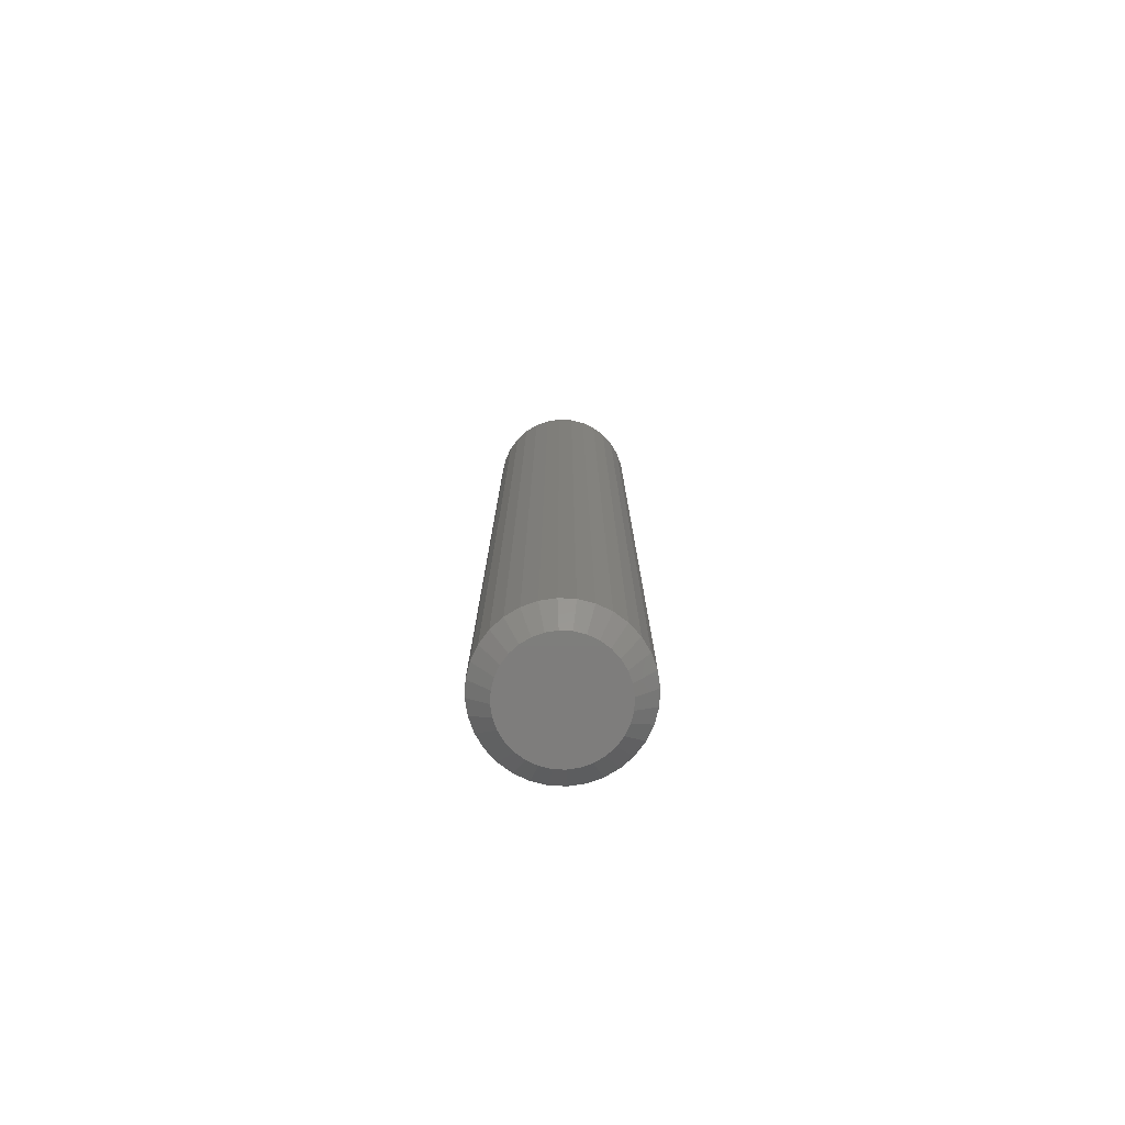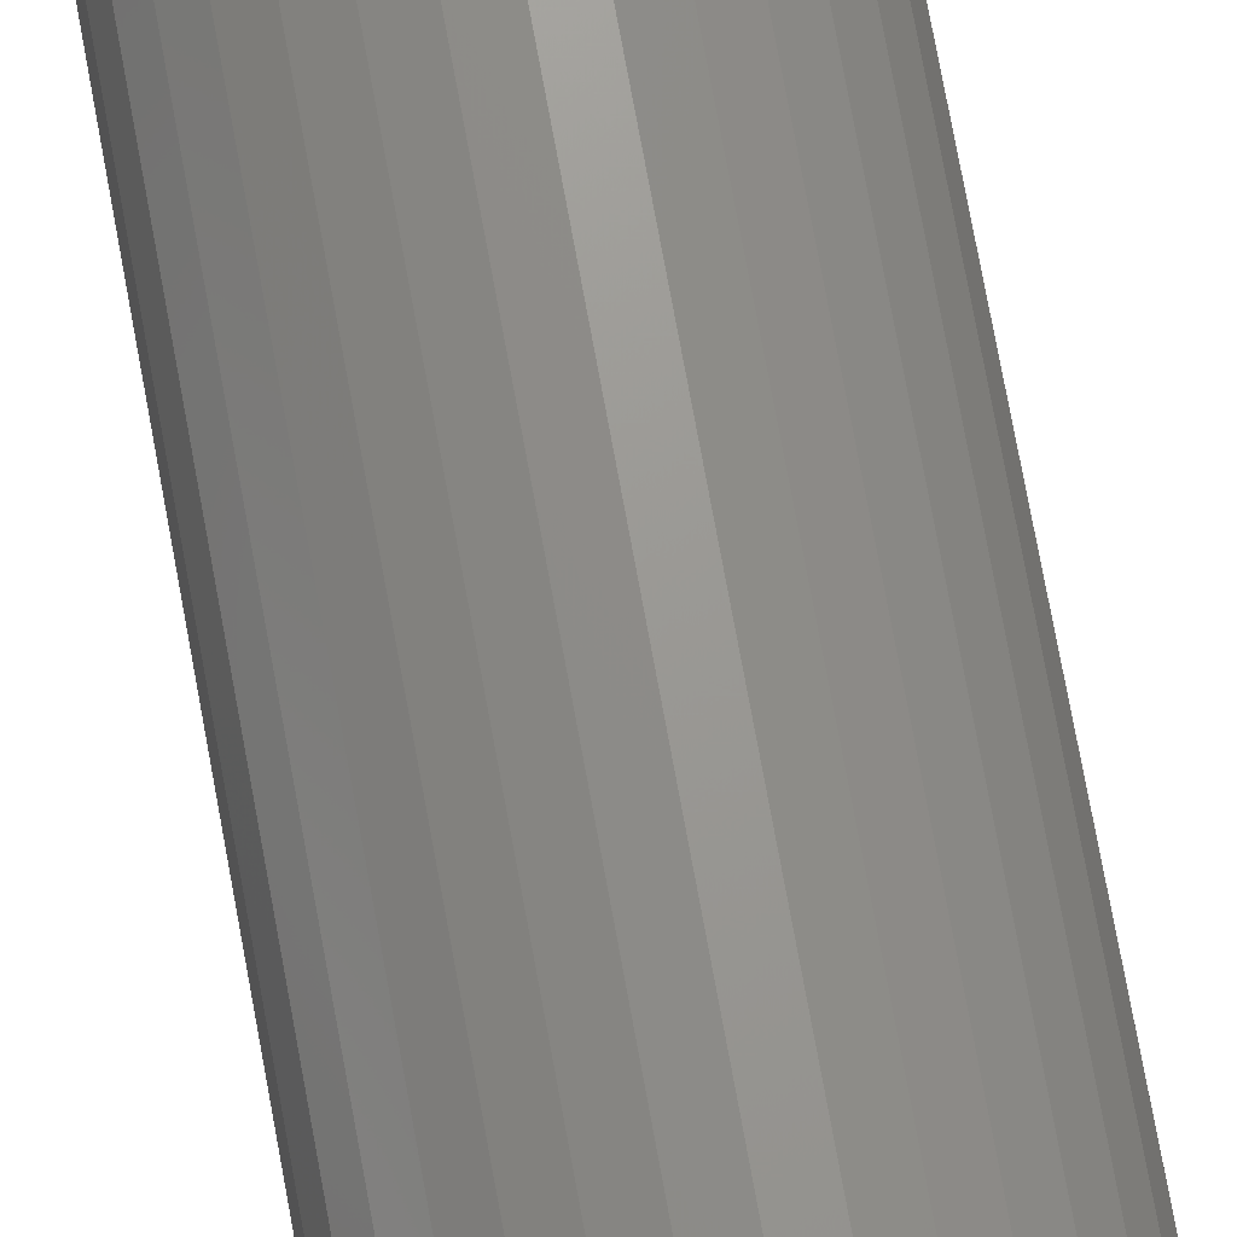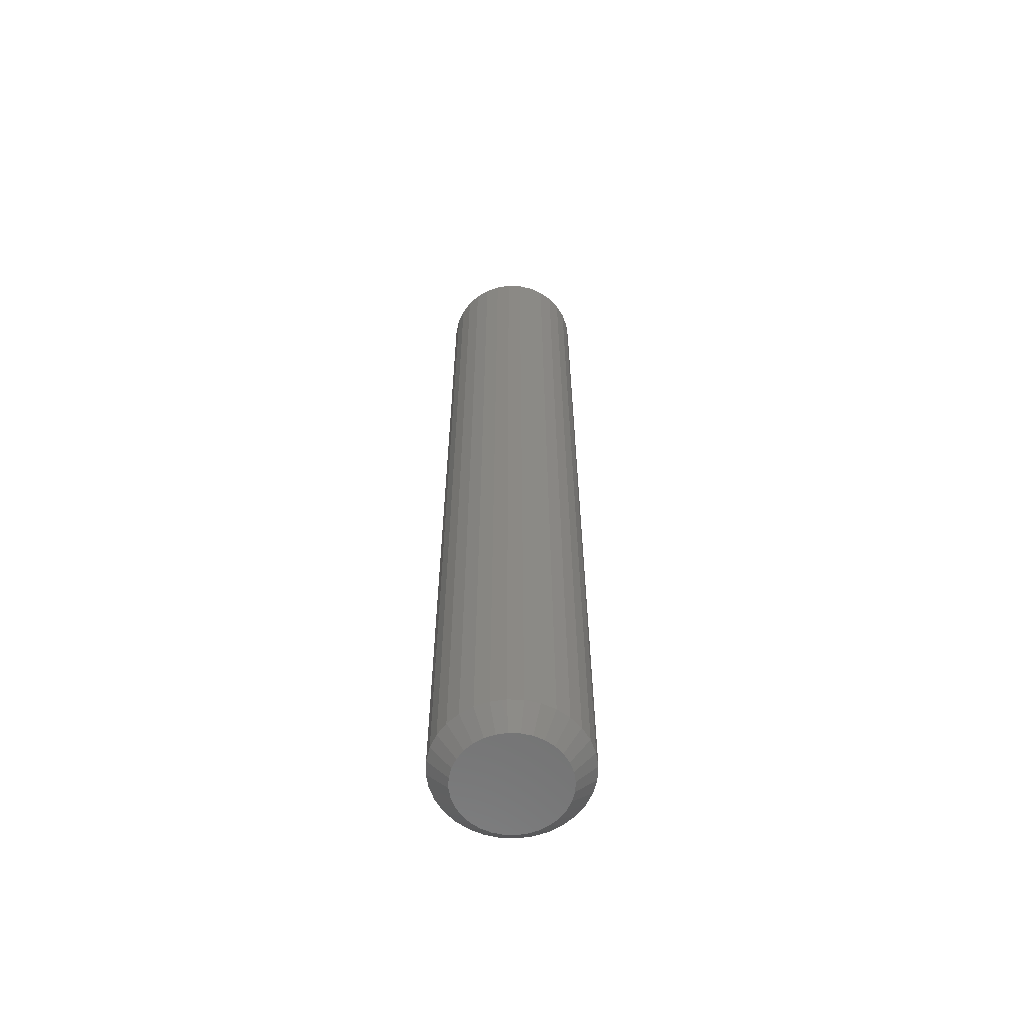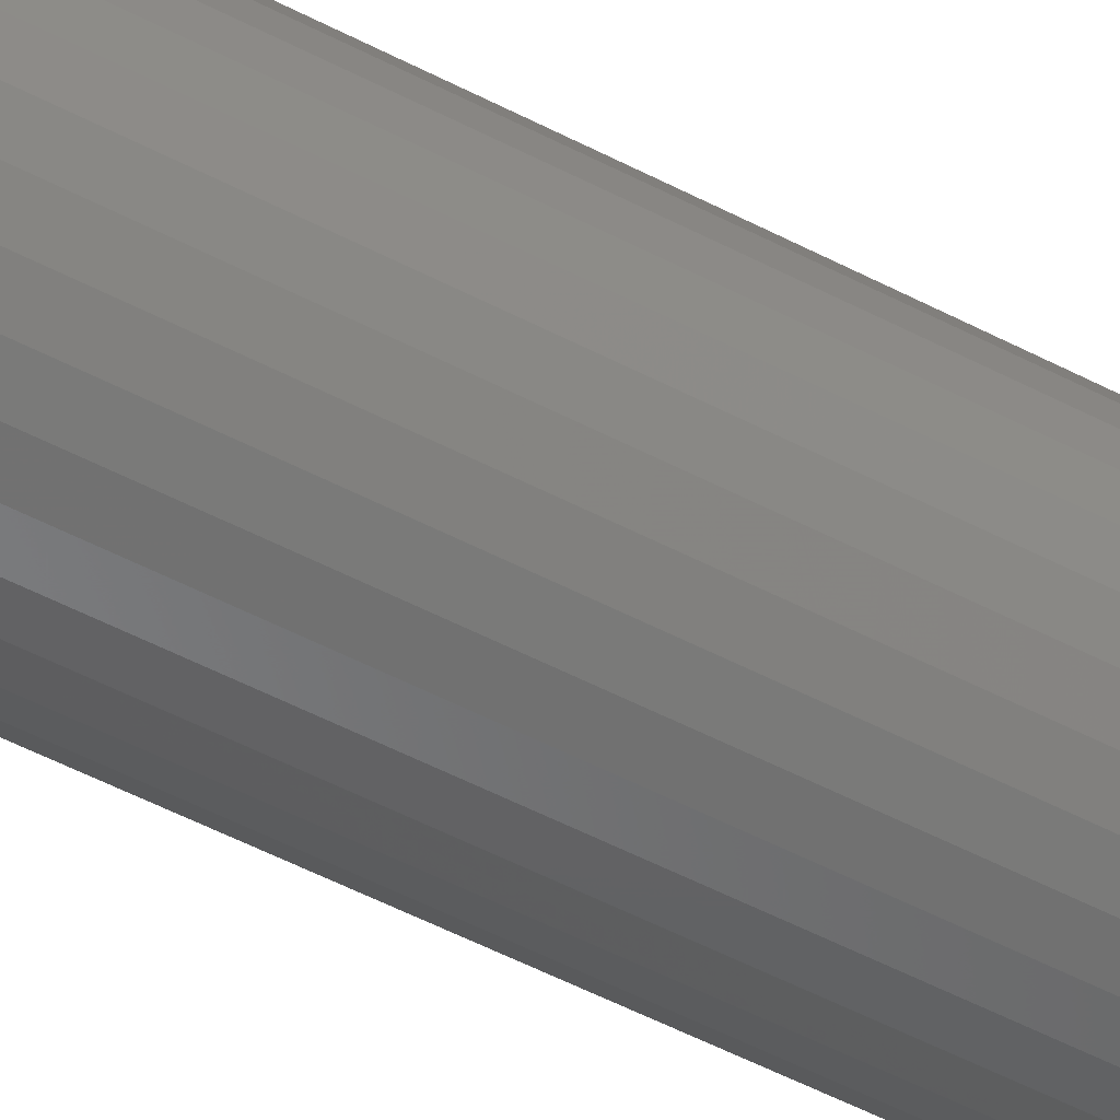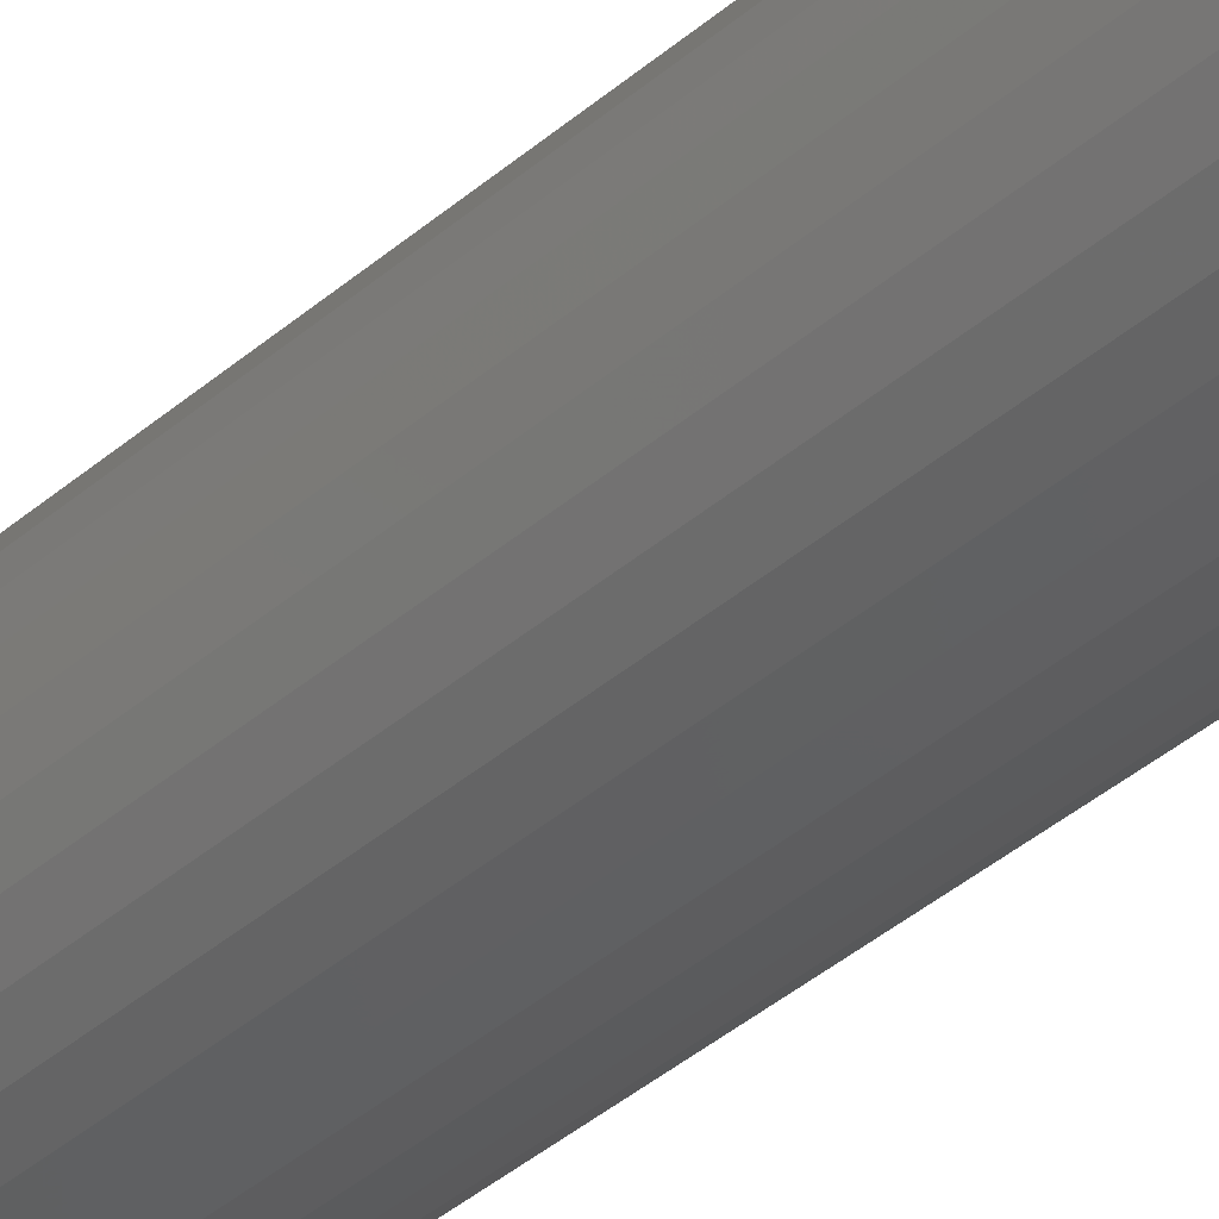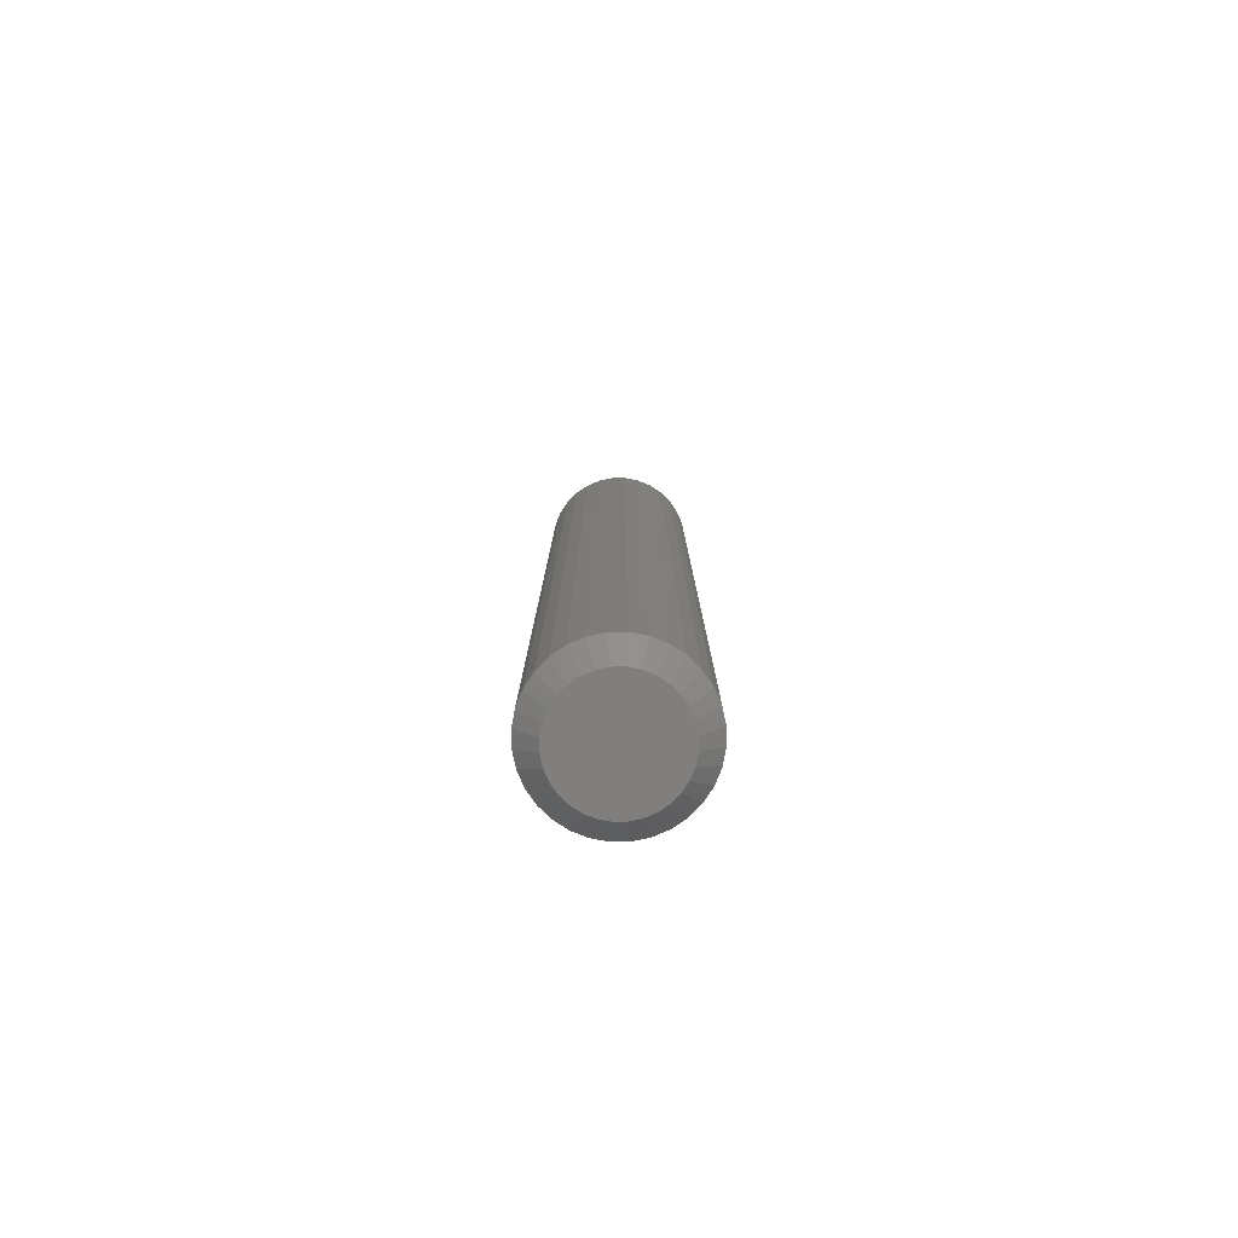
<metadata>
{"format":"stl","ext":"stl","renderer":"f3d","projection":"perspective","resolution":1024,"background":"white","views":[{"elev":-77.6,"azim":2.9,"up":"+Z"},{"elev":71.3,"azim":169.8,"up":"+Y"},{"elev":-61.2,"azim":-97.9,"up":"+Z"},{"elev":-48.8,"azim":59.2,"up":"+Y"},{"elev":-36.9,"azim":-41.4,"up":"+Y"},{"elev":-79.8,"azim":141.4,"up":"+Z"}]}
</metadata>
<code>
# stl→obj: 96 verts, 188 faces
v -0.01552 0.03905 0
v -0.007589 0.04146 0
v 0.0006579 0.04227 0
v 0.008904 0.04146 0
v 0.01683 0.03905 0
v -0.02283 0.03515 0
v 0.02414 0.03515 0
v -0.02923 0.02989 0
v 0.03055 0.02989 0
v -0.03449 0.02348 0
v 0.0358 0.02348 0
v -0.03839 0.01618 0
v 0.03971 0.01618 0
v -0.0408 0.008246 0
v 0.04212 0.008246 0
v 0.03971 -0.01618 0
v -0.03839 -0.01618 0
v 0.04212 -0.008246 0
v -0.03449 -0.02348 0
v 0.0358 -0.02348 0
v -0.02923 -0.02989 0
v 0.03055 -0.02989 0
v -0.02283 -0.03515 0
v 0.02414 -0.03515 0
v -0.01552 -0.03905 0
v 0.01683 -0.03905 0
v -0.007589 -0.04146 0
v 0.0006579 -0.04227 0
v 0.008904 -0.04146 0
v -0.0408 -0.008246 0
v -0.04161 -3.271e-17 0
v 0.04293 -1.069e-17 0
v 0.05855 -1.17e-16 0.01562
v 0.05855 0 0.75
v 0.05744 -0.01129 0.01562
v 0.05744 -0.01129 0.75
v 0.05415 -0.02216 0.01562
v 0.05415 -0.02216 0.75
v 0.0488 -0.03216 0.01562
v 0.0488 -0.03216 0.75
v 0.0416 -0.04094 0.01562
v 0.0416 -0.04094 0.75
v 0.03282 -0.04814 0.01562
v 0.03282 -0.04814 0.75
v 0.02281 -0.05349 0.01562
v 0.02281 -0.05349 0.75
v 0.01195 -0.05678 0.01562
v 0.01195 -0.05678 0.75
v 0.0006579 -0.05789 0.01562
v 0.0006579 -0.05789 0.75
v -0.01064 -0.05678 0.01562
v -0.01064 -0.05678 0.75
v -0.0215 -0.05349 0.01562
v -0.0215 -0.05349 0.75
v -0.03151 -0.04814 0.01562
v -0.03151 -0.04814 0.75
v -0.04028 -0.04094 0.01562
v -0.04028 -0.04094 0.75
v -0.04748 -0.03216 0.01562
v -0.04748 -0.03216 0.75
v -0.05283 -0.02216 0.01562
v -0.05283 -0.02216 0.75
v -0.05612 -0.01129 0.01562
v -0.05612 -0.01129 0.75
v -0.05724 7.09e-18 0.01562
v -0.05724 7.09e-18 0.75
v -0.05612 0.01129 0.01562
v -0.05612 0.01129 0.75
v -0.05283 0.02216 0.01562
v -0.05283 0.02216 0.75
v -0.04748 0.03216 0.01562
v -0.04748 0.03216 0.75
v -0.04028 0.04094 0.01562
v -0.04028 0.04094 0.75
v -0.03151 0.04814 0.01562
v -0.03151 0.04814 0.75
v -0.0215 0.05349 0.01562
v -0.0215 0.05349 0.75
v -0.01064 0.05678 0.01562
v -0.01064 0.05678 0.75
v 0.0006579 0.05789 0.01562
v 0.0006579 0.05789 0.75
v 0.01195 0.05678 0.01562
v 0.01195 0.05678 0.75
v 0.02281 0.05349 0.01562
v 0.02281 0.05349 0.75
v 0.03282 0.04814 0.01562
v 0.03282 0.04814 0.75
v 0.0416 0.04094 0.01562
v 0.0416 0.04094 0.75
v 0.0488 0.03216 0.01562
v 0.0488 0.03216 0.75
v 0.05415 0.02216 0.01562
v 0.05415 0.02216 0.75
v 0.05744 0.01129 0.01562
v 0.05744 0.01129 0.75
f 1 2 3
f 1 3 4
f 5 1 4
f 6 1 5
f 7 6 5
f 8 6 7
f 9 8 7
f 10 8 9
f 11 10 9
f 12 10 11
f 13 12 11
f 14 12 13
f 15 14 13
f 16 17 18
f 19 17 16
f 20 19 16
f 21 19 20
f 22 21 20
f 23 21 22
f 24 23 22
f 25 23 24
f 26 25 24
f 27 25 26
f 28 27 26
f 29 28 26
f 17 30 18
f 18 30 31
f 18 31 32
f 32 31 14
f 32 14 15
f 33 34 35
f 35 34 36
f 35 36 37
f 37 36 38
f 37 38 39
f 39 38 40
f 39 40 41
f 41 40 42
f 41 42 43
f 43 42 44
f 43 44 45
f 45 44 46
f 45 46 47
f 47 46 48
f 47 48 49
f 49 48 50
f 49 50 51
f 51 50 52
f 51 52 53
f 53 52 54
f 53 54 55
f 55 54 56
f 55 56 57
f 57 56 58
f 57 58 59
f 59 58 60
f 59 60 61
f 61 60 62
f 61 62 63
f 63 62 64
f 63 64 65
f 65 64 66
f 65 66 67
f 67 66 68
f 67 68 69
f 69 68 70
f 69 70 71
f 71 70 72
f 71 72 73
f 73 72 74
f 73 74 75
f 75 74 76
f 75 76 77
f 77 76 78
f 77 78 79
f 79 78 80
f 79 80 81
f 81 80 82
f 81 82 83
f 83 82 84
f 83 84 85
f 85 84 86
f 85 86 87
f 87 86 88
f 87 88 89
f 89 88 90
f 89 90 91
f 91 90 92
f 91 92 93
f 93 92 94
f 93 94 95
f 95 94 96
f 95 96 33
f 33 96 34
f 32 95 33
f 32 15 95
f 65 14 31
f 65 67 14
f 13 93 95
f 13 95 15
f 11 89 91
f 91 93 11
f 11 93 13
f 5 85 87
f 5 87 7
f 87 9 7
f 4 81 83
f 83 85 4
f 4 85 5
f 1 77 79
f 1 79 2
f 79 3 2
f 6 73 75
f 75 77 6
f 6 77 1
f 12 69 71
f 12 71 10
f 71 8 10
f 67 69 14
f 14 69 12
f 89 11 9
f 9 87 89
f 81 4 3
f 3 79 81
f 73 6 8
f 8 71 73
f 31 63 65
f 31 30 63
f 33 18 32
f 33 35 18
f 17 61 63
f 17 63 30
f 19 57 59
f 59 61 19
f 19 61 17
f 25 53 55
f 25 55 23
f 55 21 23
f 27 49 51
f 51 53 27
f 27 53 25
f 26 45 47
f 26 47 29
f 47 28 29
f 24 41 43
f 43 45 24
f 24 45 26
f 16 37 39
f 16 39 20
f 39 22 20
f 35 37 18
f 18 37 16
f 57 19 21
f 21 55 57
f 49 27 28
f 28 47 49
f 41 24 22
f 22 39 41
f 80 84 82
f 84 80 78
f 84 78 86
f 86 78 76
f 86 76 88
f 88 76 74
f 88 74 90
f 90 74 72
f 90 72 92
f 92 72 70
f 92 70 94
f 38 60 40
f 40 60 58
f 40 58 42
f 42 58 56
f 42 56 44
f 44 56 54
f 44 54 46
f 46 54 52
f 46 52 48
f 48 52 50
f 94 70 96
f 96 70 68
f 96 68 34
f 34 68 66
f 34 66 36
f 36 66 64
f 36 64 38
f 38 64 62
f 38 62 60

</code>
